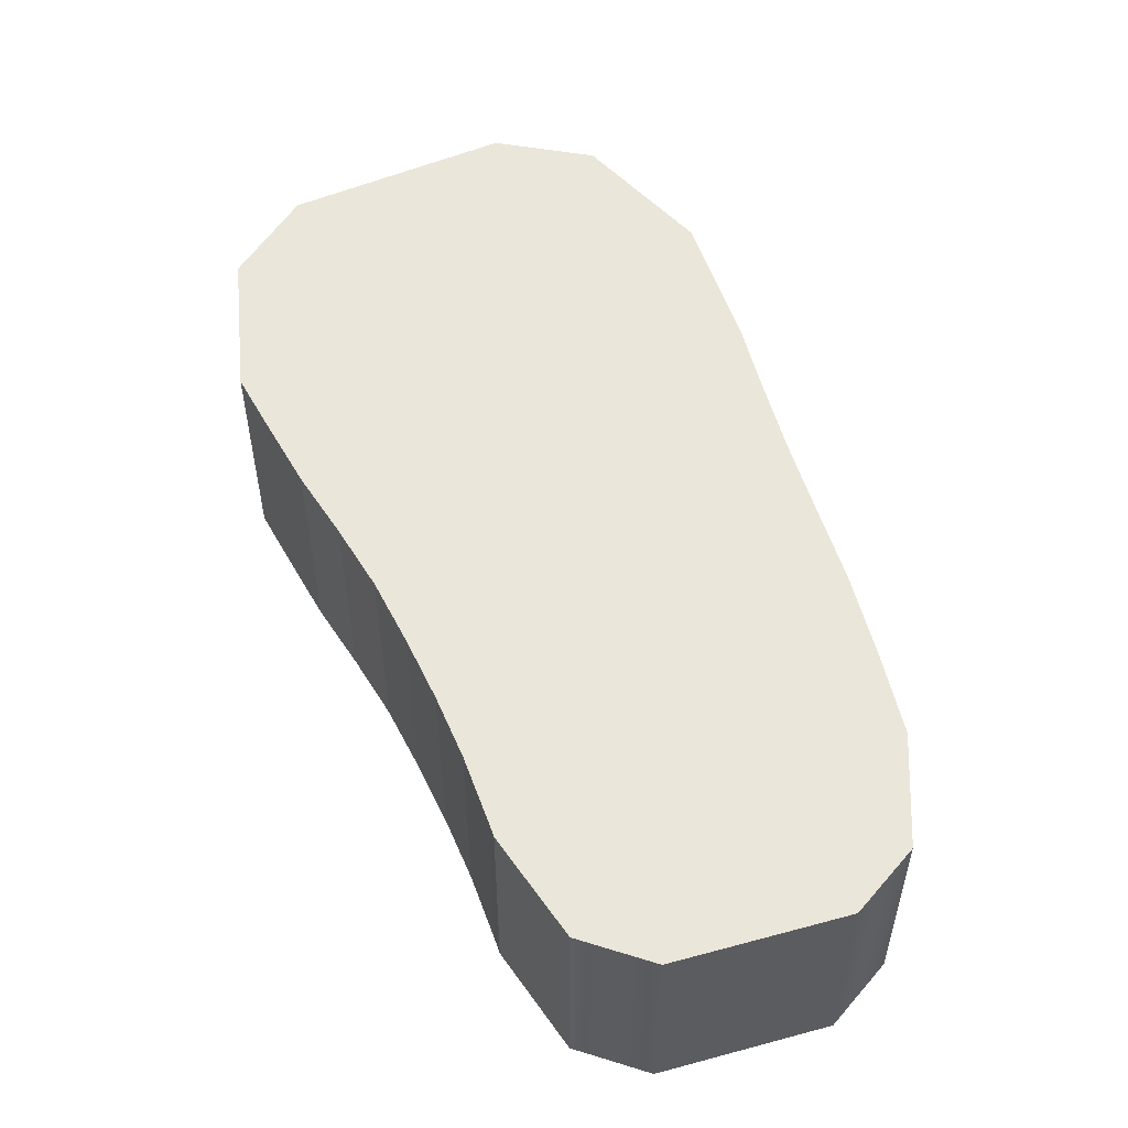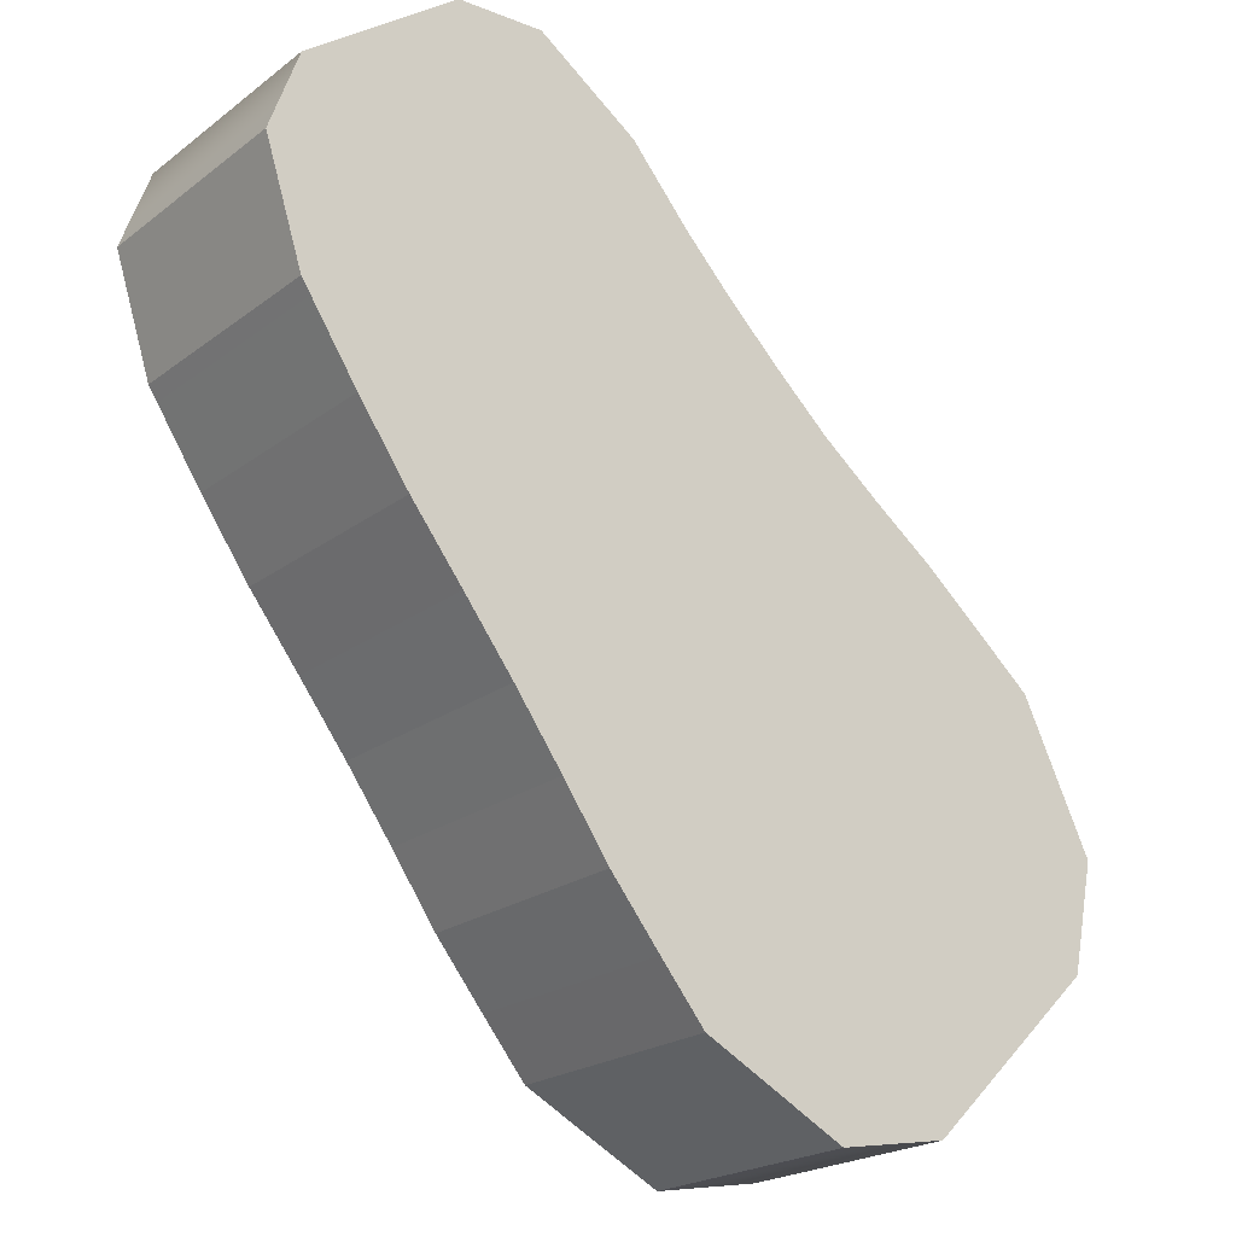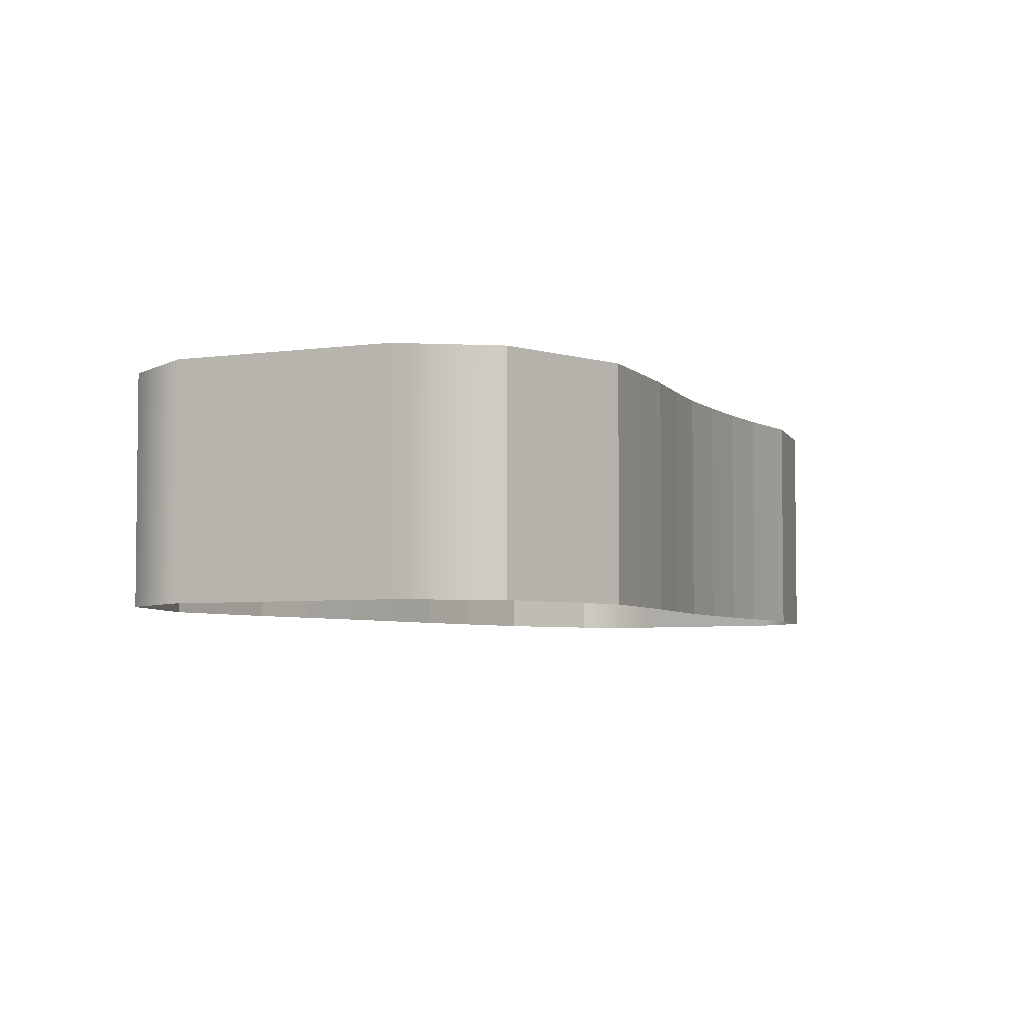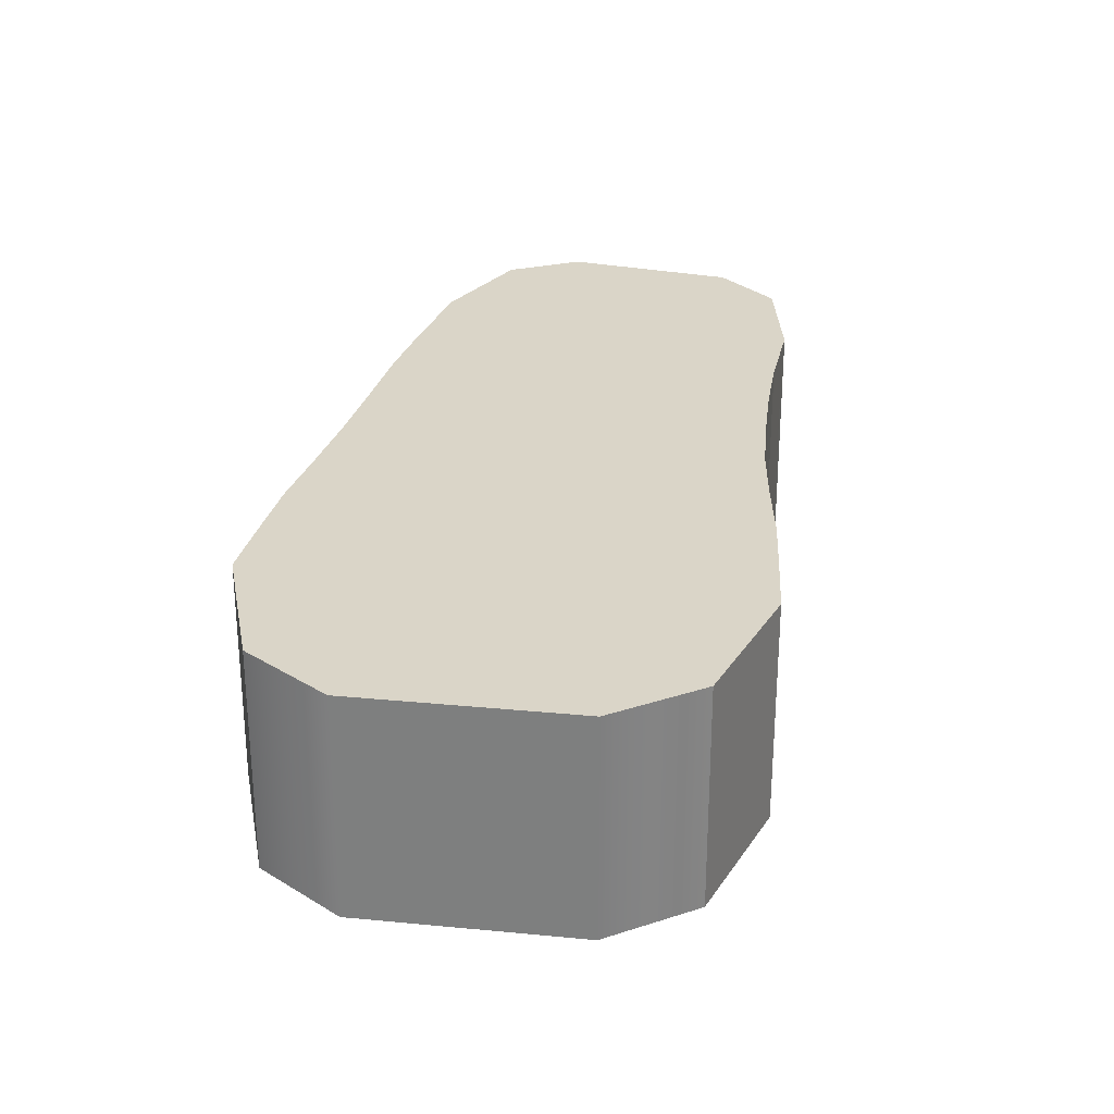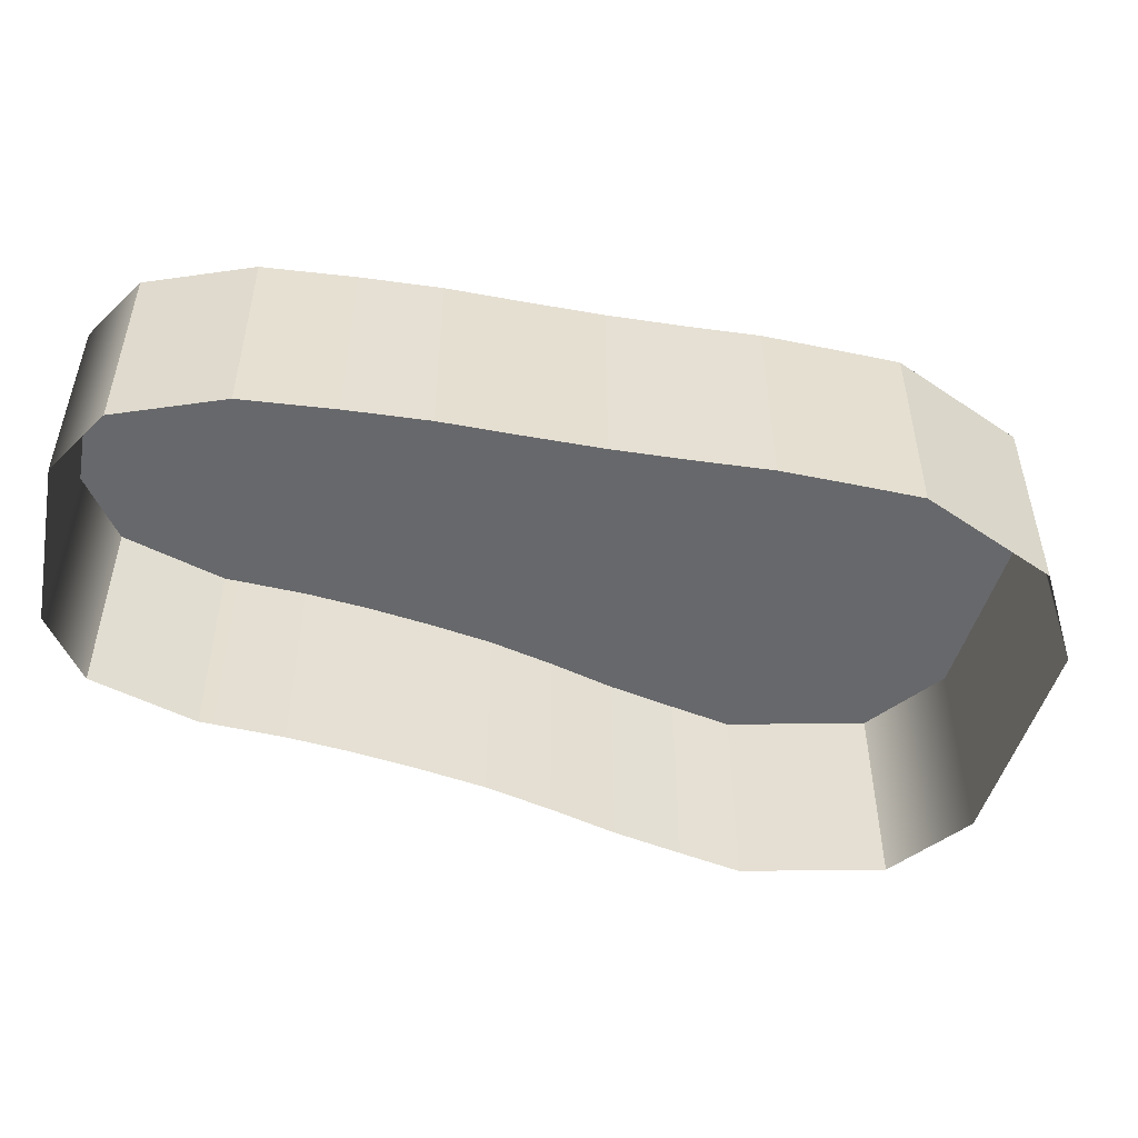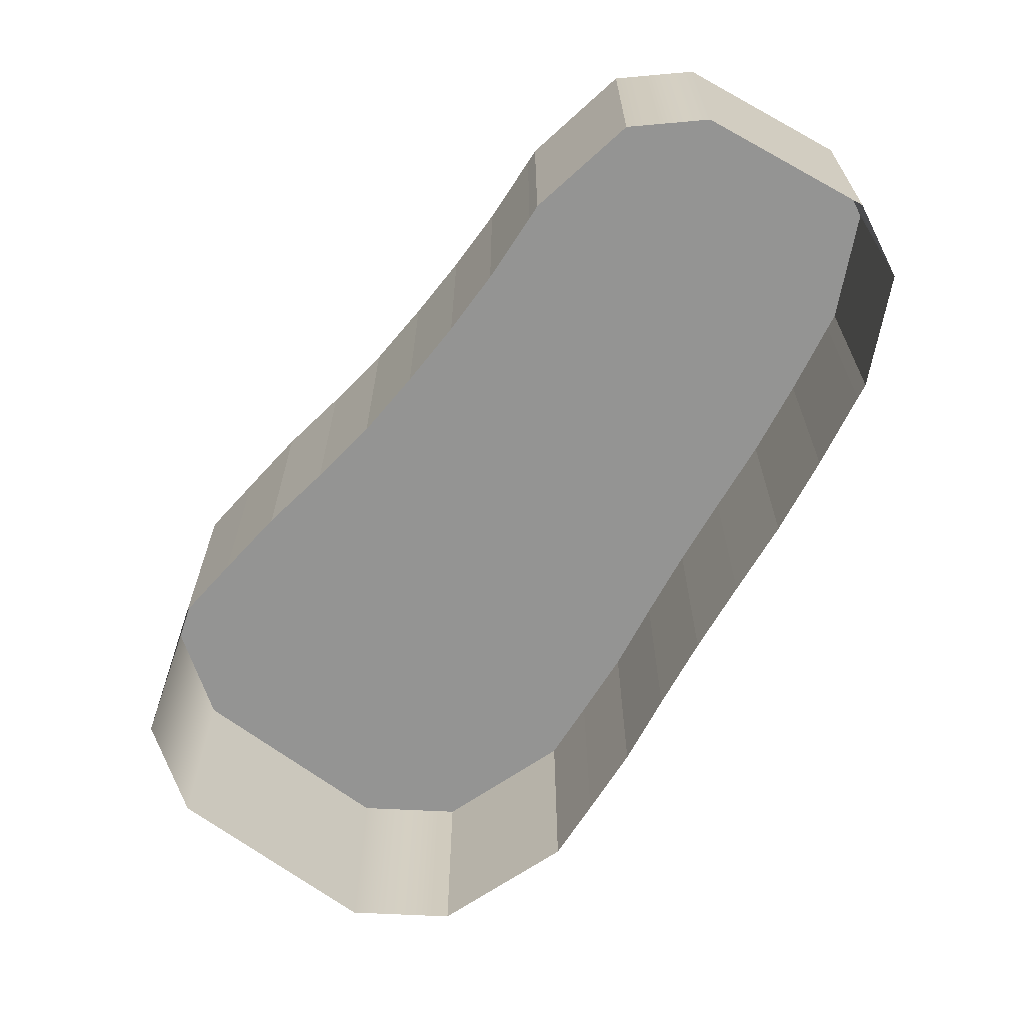
<metadata>
{"format":"obj","ext":"obj","renderer":"f3d","projection":"perspective","resolution":1024,"background":"white","views":[{"elev":54.8,"azim":20.2,"up":"+Y"},{"elev":-21.5,"azim":142.5,"up":"+Z"},{"elev":-4.6,"azim":-110.2,"up":"+Y"},{"elev":29.1,"azim":-127.7,"up":"+Y"},{"elev":-52.5,"azim":116.4,"up":"+Y"},{"elev":-67.0,"azim":7.1,"up":"+Y"}]}
</metadata>
<code>
g
v -2.366 18.6 -100.3
v 18.94 18.6 -120.9
v -5.168 18.6 -86.68
v 32.58 18.6 -123.3
v 3.426 18.6 -68.82
v 50.17 18.6 -114.2
v 10.02 18.6 -63.1
v 55.72 18.6 -107.4
v 17.31 18.6 -56.87
v 61.9 18.6 -99.7
v 24.94 18.6 -51.12
v 67.63 18.6 -91.43
v 32.24 18.6 -45.27
v 73.56 18.6 -83.14
v 39.02 18.6 -38.96
v 79.71 18.6 -75.04
v 45.44 18.6 -32.63
v 86.17 18.6 -66.67
v 51.47 18.6 -26.2
v 92.44 18.6 -57.67
v 57.54 18.6 -19
v 98.13 18.6 -48.99
v 58.71 18.6 -17.55
v 99.29 18.6 -47.25
v 71.19 18.6 -8.697
v 104 18.6 -32.68
v 81.88 18.6 -9.07
v 100.4 18.6 -22.6
v -2.366 18.6 -100.3
v -2.366 -11.4 -100.3
v -5.168 18.6 -86.68
v -5.168 -11.4 -86.68
v -5.168 18.6 -86.68
v -5.168 -11.4 -86.68
v 3.426 18.6 -68.82
v 3.426 -11.4 -68.82
v 3.426 18.6 -68.82
v 3.426 -11.4 -68.82
v 10.02 18.6 -63.1
v 10.02 -11.4 -63.1
v 10.02 18.6 -63.1
v 10.02 -11.4 -63.1
v 17.31 18.6 -56.87
v 17.31 -11.4 -56.87
v 17.31 18.6 -56.87
v 17.31 -11.4 -56.87
v 24.94 18.6 -51.12
v 24.94 -11.4 -51.12
v 24.94 18.6 -51.12
v 24.94 -11.4 -51.12
v 32.24 18.6 -45.27
v 32.24 -11.4 -45.27
v 32.24 18.6 -45.27
v 32.24 -11.4 -45.27
v 39.02 18.6 -38.96
v 39.02 -11.4 -38.96
v 39.02 18.6 -38.96
v 39.02 -11.4 -38.96
v 45.44 18.6 -32.63
v 45.44 -11.4 -32.63
v 45.44 18.6 -32.63
v 45.44 -11.4 -32.63
v 51.47 18.6 -26.2
v 51.47 -11.4 -26.2
v 51.47 18.6 -26.2
v 51.47 -11.4 -26.2
v 57.54 18.6 -19
v 57.54 -11.4 -19
v 57.54 18.6 -19
v 57.54 -11.4 -19
v 58.71 18.6 -17.55
v 58.71 -11.4 -17.55
v 58.71 18.6 -17.55
v 58.71 -11.4 -17.55
v 71.19 18.6 -8.697
v 71.19 -11.4 -8.697
v 71.19 18.6 -8.697
v 71.19 -11.4 -8.697
v 81.88 18.6 -9.07
v 81.88 -11.4 -9.07
v 18.94 18.6 -120.9
v 18.94 -11.4 -120.9
v 32.58 18.6 -123.3
v 32.58 -11.4 -123.3
v 32.58 18.6 -123.3
v 32.58 -11.4 -123.3
v 50.17 18.6 -114.2
v 50.17 -11.4 -114.2
v 50.17 18.6 -114.2
v 50.17 -11.4 -114.2
v 55.72 18.6 -107.4
v 55.72 -11.4 -107.4
v 55.72 18.6 -107.4
v 55.72 -11.4 -107.4
v 61.9 18.6 -99.7
v 61.9 -11.4 -99.7
v 61.9 18.6 -99.7
v 61.9 -11.4 -99.7
v 67.63 18.6 -91.43
v 67.63 -11.4 -91.43
v 67.63 18.6 -91.43
v 67.63 -11.4 -91.43
v 73.56 18.6 -83.14
v 73.56 -11.4 -83.14
v 73.56 18.6 -83.14
v 73.56 -11.4 -83.14
v 79.71 18.6 -75.04
v 79.71 -11.4 -75.04
v 79.71 18.6 -75.04
v 79.71 -11.4 -75.04
v 86.17 18.6 -66.67
v 86.17 -11.4 -66.67
v 86.17 18.6 -66.67
v 86.17 -11.4 -66.67
v 92.44 18.6 -57.67
v 92.44 -11.4 -57.67
v 92.44 18.6 -57.67
v 92.44 -11.4 -57.67
v 98.13 18.6 -48.99
v 98.13 -11.4 -48.99
v 98.13 18.6 -48.99
v 98.13 -11.4 -48.99
v 99.29 18.6 -47.25
v 99.29 -11.4 -47.25
v 99.29 18.6 -47.25
v 99.29 -11.4 -47.25
v 104 18.6 -32.68
v 104 -11.4 -32.68
v 104 18.6 -32.68
v 104 -11.4 -32.68
v 100.4 18.6 -22.6
v 100.4 -11.4 -22.6
g _0
f 3 2 1
f 2 3 4
f 5 4 3
f 4 5 6
f 7 6 5
f 6 7 8
f 9 8 7
f 8 9 10
f 11 10 9
f 10 11 12
f 13 12 11
f 12 13 14
f 15 14 13
f 14 15 16
f 17 16 15
f 16 17 18
f 19 18 17
f 18 19 20
f 21 20 19
f 20 21 22
f 23 22 21
f 22 23 24
f 25 24 23
f 24 25 26
f 27 26 25
f 26 27 28
g _1
f 29 30 31
f 32 31 30
f 33 34 35
f 36 35 34
f 37 38 39
f 40 39 38
f 41 42 43
f 44 43 42
f 45 46 47
f 48 47 46
f 49 50 51
f 52 51 50
f 53 54 55
f 56 55 54
f 57 58 59
f 60 59 58
f 61 62 63
f 64 63 62
f 65 66 67
f 68 67 66
f 69 70 71
f 72 71 70
f 73 74 75
f 76 75 74
f 77 78 79
f 80 79 78
f 83 82 81
f 82 83 84
f 87 86 85
f 86 87 88
f 91 90 89
f 90 91 92
f 95 94 93
f 94 95 96
f 99 98 97
f 98 99 100
f 103 102 101
f 102 103 104
f 107 106 105
f 106 107 108
f 111 110 109
f 110 111 112
f 115 114 113
f 114 115 116
f 119 118 117
f 118 119 120
f 123 122 121
f 122 123 124
f 127 126 125
f 126 127 128
f 131 130 129
f 130 131 132
f 81 30 29
f 30 81 82
f 79 80 131
f 132 131 80

</code>
